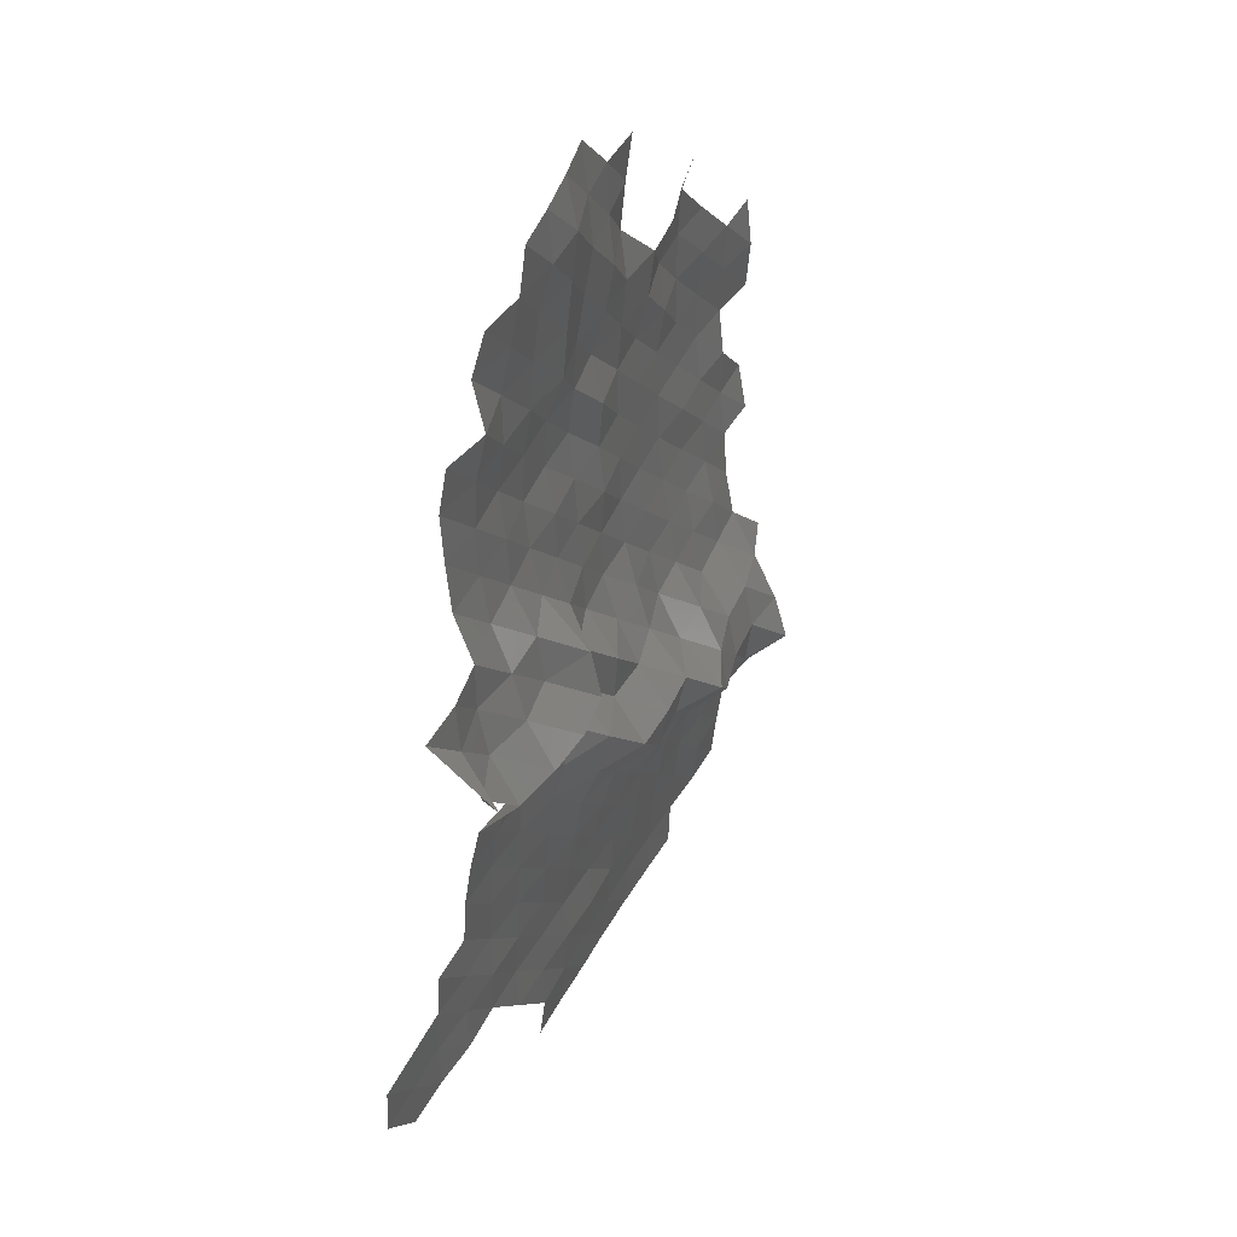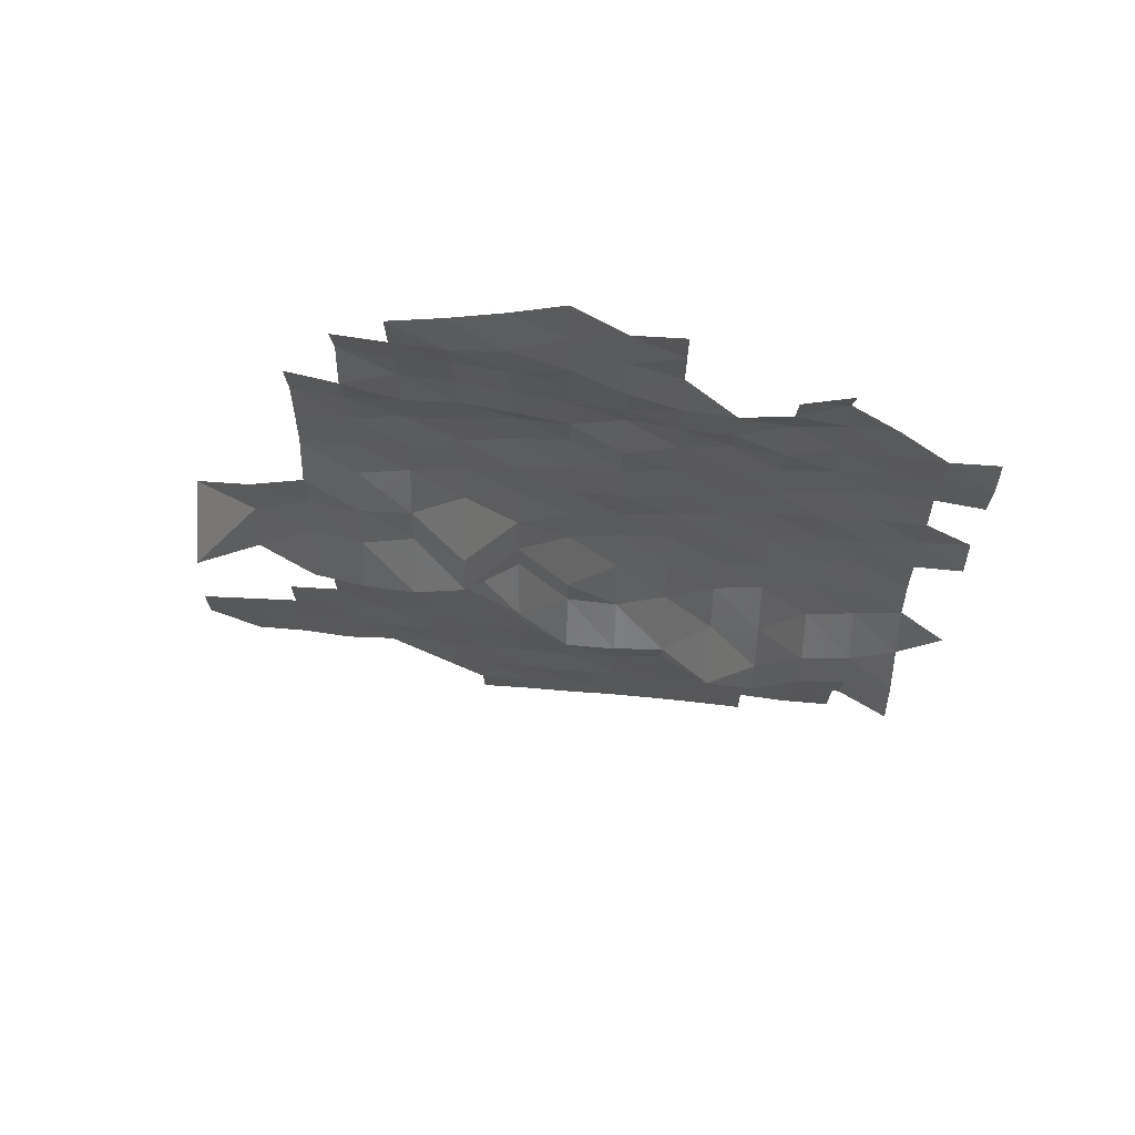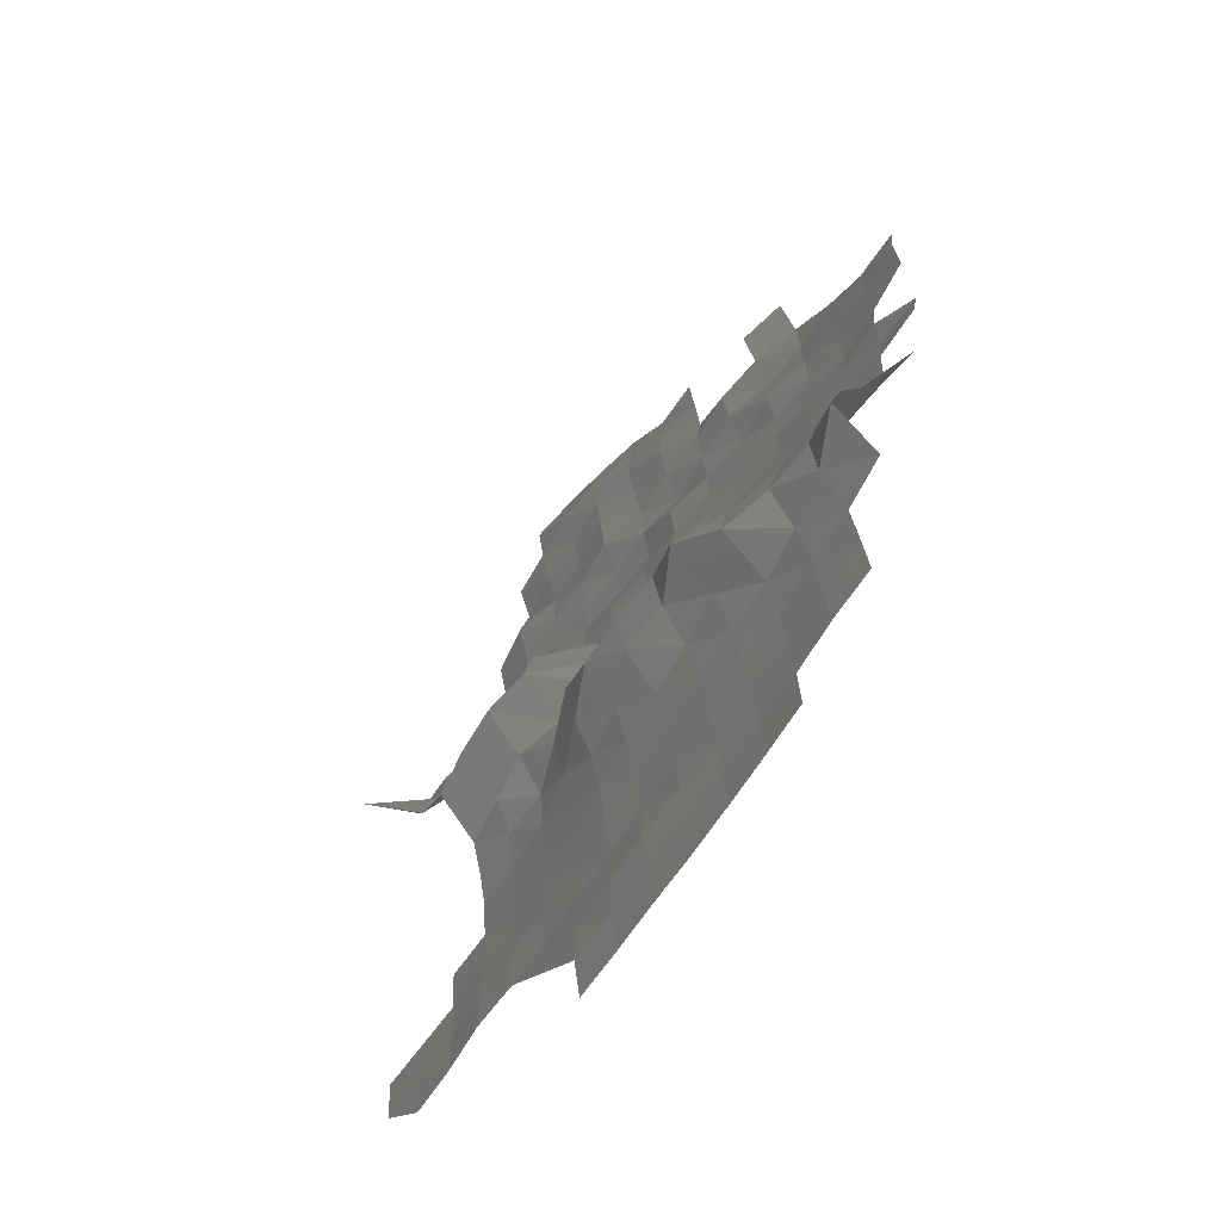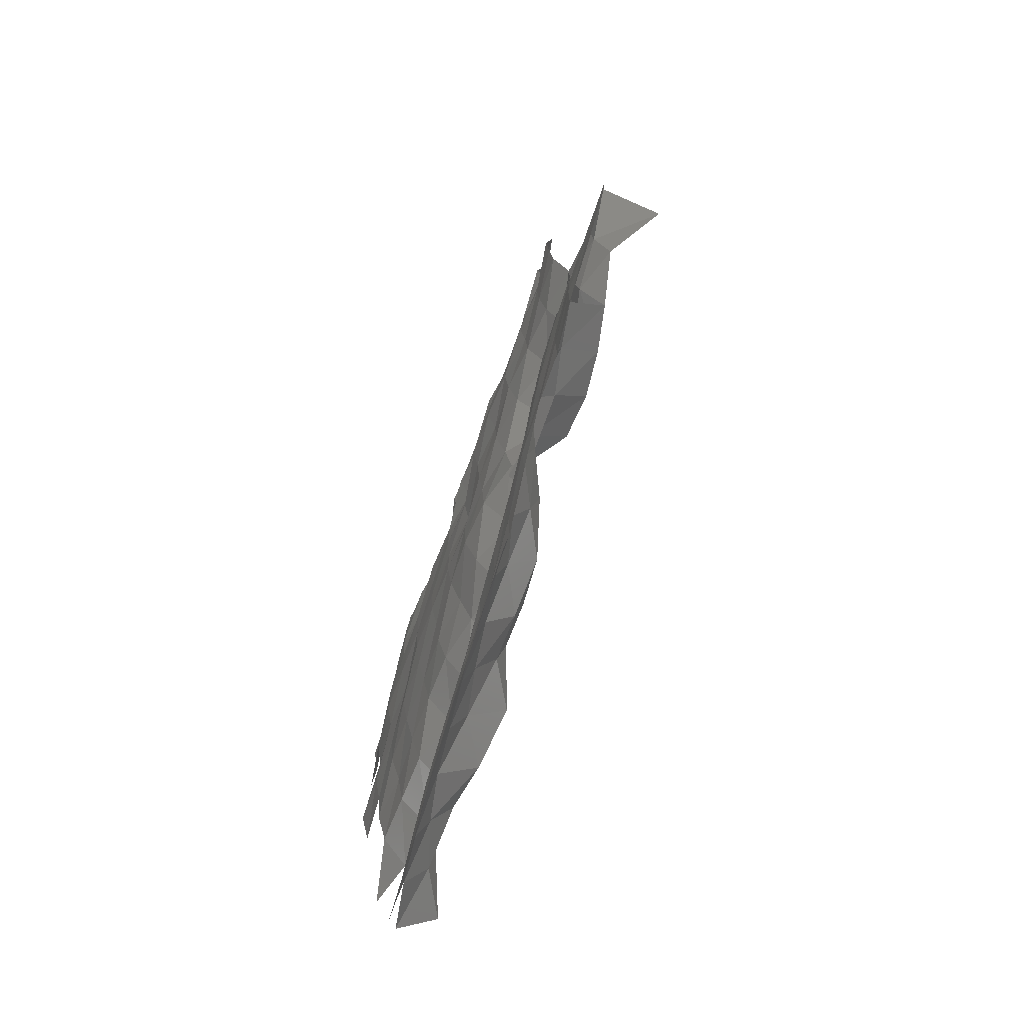
<metadata>
{"format":"stl","ext":"stl","renderer":"f3d","projection":"perspective","resolution":1024,"background":"white","views":[{"elev":42.2,"azim":-66.1,"up":"+Y"},{"elev":68.5,"azim":2.8,"up":"+Y"},{"elev":-66.3,"azim":54.4,"up":"+Y"},{"elev":-74.2,"azim":-108.9,"up":"+Y"}]}
</metadata>
<code>
# stl→obj: 253 verts, 433 faces
v 4.655e+05 5.754e+06 3738
v 4.665e+05 5.752e+06 3641
v 4.655e+05 5.752e+06 3621
v 4.665e+05 5.754e+06 3725
v 4.675e+05 5.752e+06 3681
v 4.675e+05 5.754e+06 3737
v 4.685e+05 5.752e+06 3701
v 4.685e+05 5.754e+06 3770
v 4.695e+05 5.752e+06 3747
v 4.695e+05 5.754e+06 3784
v 4.705e+05 5.752e+06 3806
v 4.705e+05 5.754e+06 3828
v 4.715e+05 5.752e+06 3878
v 4.715e+05 5.754e+06 3911
v 4.645e+05 5.754e+06 3680
v 4.655e+05 5.754e+06 3722
v 4.665e+05 5.754e+06 3788
v 4.675e+05 5.754e+06 3857
v 4.685e+05 5.754e+06 3848
v 4.695e+05 5.754e+06 3862
v 4.705e+05 5.754e+06 3907
v 4.715e+05 5.754e+06 3991
v 4.725e+05 5.754e+06 4003
v 4.725e+05 5.754e+06 4115
v 4.735e+05 5.754e+06 4043
v 4.735e+05 5.754e+06 4141
v 4.635e+05 5.756e+06 3623
v 4.645e+05 5.756e+06 3637
v 4.655e+05 5.756e+06 3708
v 4.665e+05 5.756e+06 3751
v 4.675e+05 5.756e+06 3816
v 4.685e+05 5.756e+06 3906
v 4.695e+05 5.756e+06 3982
v 4.705e+05 5.756e+06 4051
v 4.715e+05 5.756e+06 4087
v 4.725e+05 5.756e+06 4175
v 4.735e+05 5.756e+06 4266
v 4.595e+05 5.756e+06 3516
v 4.605e+05 5.756e+06 3532
v 4.605e+05 5.756e+06 3497
v 4.615e+05 5.756e+06 3533
v 4.615e+05 5.756e+06 3531
v 4.625e+05 5.756e+06 3634
v 4.625e+05 5.756e+06 3621
v 4.635e+05 5.756e+06 3671
v 4.645e+05 5.756e+06 3703
v 4.655e+05 5.756e+06 3755
v 4.665e+05 5.756e+06 3862
v 4.675e+05 5.756e+06 3936
v 4.685e+05 5.756e+06 4016
v 4.695e+05 5.756e+06 4111
v 4.705e+05 5.756e+06 4193
v 4.715e+05 5.756e+06 4272
v 4.725e+05 5.756e+06 4452
v 4.735e+05 5.756e+06 4746
v 4.745e+05 5.756e+06 4424
v 4.745e+05 5.756e+06 5276
v 4.595e+05 5.758e+06 3567
v 4.605e+05 5.758e+06 3564
v 4.615e+05 5.758e+06 3564
v 4.625e+05 5.758e+06 3640
v 4.635e+05 5.758e+06 3640
v 4.645e+05 5.758e+06 3728
v 4.655e+05 5.758e+06 3846
v 4.665e+05 5.758e+06 4002
v 4.675e+05 5.758e+06 4128
v 4.685e+05 5.758e+06 4250
v 4.695e+05 5.758e+06 4368
v 4.705e+05 5.758e+06 4547
v 4.715e+05 5.758e+06 5118
v 4.725e+05 5.758e+06 4908
v 4.735e+05 5.758e+06 4864
v 4.745e+05 5.758e+06 4991
v 4.615e+05 5.758e+06 3625
v 4.625e+05 5.758e+06 3637
v 4.635e+05 5.758e+06 3698
v 4.645e+05 5.758e+06 3782
v 4.655e+05 5.758e+06 3926
v 4.665e+05 5.758e+06 4145
v 4.675e+05 5.758e+06 4380
v 4.685e+05 5.758e+06 4873
v 4.695e+05 5.758e+06 4822
v 4.705e+05 5.758e+06 5383
v 4.715e+05 5.758e+06 4956
v 4.725e+05 5.758e+06 4717
v 4.735e+05 5.758e+06 4674
v 4.745e+05 5.758e+06 4482
v 4.625e+05 5.76e+06 3698
v 4.635e+05 5.76e+06 3733
v 4.645e+05 5.76e+06 3833
v 4.655e+05 5.76e+06 4050
v 4.665e+05 5.76e+06 4524
v 4.675e+05 5.76e+06 5020
v 4.685e+05 5.76e+06 5065
v 4.695e+05 5.76e+06 5022
v 4.705e+05 5.76e+06 4465
v 4.715e+05 5.76e+06 4485
v 4.725e+05 5.76e+06 4091
v 4.735e+05 5.76e+06 4028
v 4.745e+05 5.76e+06 3963
v 4.755e+05 5.758e+06 4168
v 4.625e+05 5.76e+06 3843
v 4.635e+05 5.76e+06 3885
v 4.645e+05 5.76e+06 3885
v 4.655e+05 5.76e+06 4294
v 4.665e+05 5.76e+06 4743
v 4.675e+05 5.76e+06 4377
v 4.685e+05 5.76e+06 4447
v 4.695e+05 5.76e+06 4236
v 4.705e+05 5.76e+06 3990
v 4.715e+05 5.76e+06 3935
v 4.725e+05 5.76e+06 3892
v 4.735e+05 5.76e+06 3911
v 4.745e+05 5.76e+06 3780
v 4.625e+05 5.762e+06 4046
v 4.635e+05 5.762e+06 4197
v 4.645e+05 5.762e+06 4405
v 4.655e+05 5.762e+06 4184
v 4.665e+05 5.762e+06 4048
v 4.675e+05 5.762e+06 4458
v 4.685e+05 5.762e+06 3994
v 4.695e+05 5.762e+06 3960
v 4.705e+05 5.762e+06 3792
v 4.715e+05 5.762e+06 3783
v 4.725e+05 5.762e+06 3717
v 4.735e+05 5.762e+06 3708
v 4.745e+05 5.762e+06 3720
v 4.625e+05 5.762e+06 4862
v 4.635e+05 5.762e+06 5056
v 4.645e+05 5.762e+06 5145
v 4.655e+05 5.762e+06 5041
v 4.665e+05 5.762e+06 4119
v 4.675e+05 5.762e+06 3814
v 4.685e+05 5.762e+06 3714
v 4.695e+05 5.762e+06 3720
v 4.705e+05 5.762e+06 3710
v 4.715e+05 5.762e+06 3629
v 4.725e+05 5.762e+06 3594
v 4.735e+05 5.762e+06 3646
v 4.745e+05 5.762e+06 3602
v 4.755e+05 5.762e+06 3768
v 4.755e+05 5.762e+06 3598
v 4.615e+05 5.764e+06 4680
v 4.625e+05 5.764e+06 4318
v 4.635e+05 5.764e+06 4535
v 4.645e+05 5.764e+06 4403
v 4.655e+05 5.764e+06 4828
v 4.665e+05 5.764e+06 3969
v 4.675e+05 5.764e+06 3762
v 4.685e+05 5.764e+06 3683
v 4.695e+05 5.764e+06 3624
v 4.705e+05 5.764e+06 3576
v 4.715e+05 5.764e+06 3535
v 4.725e+05 5.764e+06 3611
v 4.735e+05 5.764e+06 3561
v 4.745e+05 5.764e+06 3632
v 4.605e+05 5.764e+06 5508
v 4.615e+05 5.764e+06 4334
v 4.625e+05 5.764e+06 4124
v 4.635e+05 5.764e+06 4290
v 4.645e+05 5.764e+06 4280
v 4.655e+05 5.764e+06 3910
v 4.665e+05 5.764e+06 3740
v 4.675e+05 5.764e+06 3680
v 4.685e+05 5.764e+06 3748
v 4.695e+05 5.764e+06 3615
v 4.705e+05 5.764e+06 3546
v 4.715e+05 5.764e+06 3513
v 4.725e+05 5.764e+06 3473
v 4.735e+05 5.764e+06 3449
v 4.745e+05 5.764e+06 3529
v 4.605e+05 5.766e+06 4240
v 4.615e+05 5.766e+06 4261
v 4.625e+05 5.766e+06 4120
v 4.635e+05 5.766e+06 3929
v 4.645e+05 5.766e+06 3819
v 4.655e+05 5.766e+06 3701
v 4.665e+05 5.766e+06 3718
v 4.675e+05 5.766e+06 3622
v 4.685e+05 5.766e+06 3648
v 4.695e+05 5.766e+06 3572
v 4.705e+05 5.766e+06 3535
v 4.715e+05 5.766e+06 3472
v 4.725e+05 5.766e+06 3447
v 4.735e+05 5.766e+06 3445
v 4.745e+05 5.766e+06 3596
v 4.755e+05 5.764e+06 3676
v 4.755e+05 5.766e+06 3755
v 4.625e+05 5.766e+06 3766
v 4.635e+05 5.766e+06 3766
v 4.645e+05 5.766e+06 3767
v 4.655e+05 5.766e+06 3607
v 4.665e+05 5.766e+06 3532
v 4.675e+05 5.766e+06 3512
v 4.685e+05 5.766e+06 3727
v 4.695e+05 5.766e+06 3561
v 4.705e+05 5.766e+06 3478
v 4.715e+05 5.766e+06 3622
v 4.725e+05 5.766e+06 3428
v 4.735e+05 5.766e+06 3544
v 4.745e+05 5.766e+06 3627
v 4.755e+05 5.766e+06 3649
v 4.625e+05 5.768e+06 3678
v 4.635e+05 5.768e+06 3722
v 4.645e+05 5.768e+06 3642
v 4.655e+05 5.768e+06 3635
v 4.665e+05 5.768e+06 3573
v 4.675e+05 5.768e+06 3648
v 4.685e+05 5.768e+06 3506
v 4.695e+05 5.768e+06 3643
v 4.705e+05 5.768e+06 3723
v 4.715e+05 5.768e+06 3496
v 4.725e+05 5.768e+06 3442
v 4.735e+05 5.768e+06 3517
v 4.625e+05 5.768e+06 3621
v 4.635e+05 5.768e+06 3778
v 4.645e+05 5.768e+06 3780
v 4.655e+05 5.768e+06 3781
v 4.665e+05 5.768e+06 3919
v 4.675e+05 5.768e+06 3696
v 4.685e+05 5.768e+06 3780
v 4.695e+05 5.768e+06 3739
v 4.705e+05 5.768e+06 3838
v 4.715e+05 5.768e+06 3758
v 4.725e+05 5.768e+06 3497
v 4.625e+05 5.77e+06 3790
v 4.635e+05 5.77e+06 3985
v 4.645e+05 5.77e+06 3764
v 4.655e+05 5.77e+06 3850
v 4.665e+05 5.77e+06 3997
v 4.675e+05 5.77e+06 3849
v 4.685e+05 5.77e+06 3952
v 4.695e+05 5.77e+06 3618
v 4.715e+05 5.77e+06 3998
v 4.725e+05 5.77e+06 3820
v 4.635e+05 5.77e+06 3770
v 4.645e+05 5.77e+06 3959
v 4.655e+05 5.77e+06 3985
v 4.665e+05 5.77e+06 4100
v 4.675e+05 5.77e+06 4014
v 4.685e+05 5.77e+06 3857
v 4.695e+05 5.77e+06 3712
v 4.635e+05 5.772e+06 4037
v 4.645e+05 5.772e+06 4144
v 4.655e+05 5.772e+06 4244
v 4.665e+05 5.772e+06 4217
v 4.675e+05 5.772e+06 3936
v 4.685e+05 5.772e+06 3824
v 4.695e+05 5.772e+06 3838
v 4.645e+05 5.772e+06 4266
v 4.655e+05 5.772e+06 4163
v 4.665e+05 5.772e+06 4019
v 4.675e+05 5.772e+06 3833
f 1 2 3
f 1 4 2
f 4 5 2
f 4 6 5
f 6 7 5
f 6 8 7
f 8 9 7
f 8 10 9
f 10 11 9
f 10 12 11
f 12 13 11
f 12 14 13
f 15 16 1
f 16 4 1
f 16 17 4
f 17 6 4
f 17 18 6
f 18 8 6
f 18 19 8
f 19 10 8
f 19 20 10
f 20 12 10
f 20 21 12
f 21 14 12
f 21 22 14
f 22 23 14
f 22 24 23
f 24 25 23
f 24 26 25
f 27 28 15
f 28 16 15
f 28 29 16
f 29 17 16
f 29 30 17
f 30 18 17
f 30 31 18
f 31 19 18
f 31 32 19
f 32 20 19
f 32 33 20
f 33 21 20
f 33 34 21
f 34 22 21
f 34 35 22
f 35 24 22
f 35 36 24
f 36 26 24
f 36 37 26
f 38 39 40
f 39 41 40
f 39 42 41
f 42 43 41
f 42 44 43
f 44 27 43
f 44 45 27
f 45 28 27
f 45 46 28
f 46 29 28
f 46 47 29
f 47 30 29
f 47 48 30
f 48 31 30
f 48 49 31
f 49 32 31
f 49 50 32
f 50 33 32
f 50 51 33
f 51 34 33
f 51 52 34
f 52 35 34
f 52 53 35
f 53 36 35
f 53 54 36
f 54 37 36
f 54 55 37
f 55 56 37
f 55 57 56
f 58 39 38
f 58 59 39
f 59 42 39
f 59 60 42
f 60 44 42
f 60 61 44
f 61 45 44
f 61 62 45
f 62 46 45
f 62 63 46
f 63 47 46
f 63 64 47
f 64 48 47
f 64 65 48
f 65 49 48
f 65 66 49
f 66 50 49
f 66 67 50
f 67 51 50
f 67 68 51
f 68 52 51
f 68 69 52
f 69 53 52
f 69 70 53
f 70 54 53
f 70 71 54
f 71 55 54
f 71 72 55
f 72 57 55
f 72 73 57
f 74 61 60
f 74 75 61
f 75 62 61
f 75 76 62
f 76 63 62
f 76 77 63
f 77 64 63
f 77 78 64
f 78 65 64
f 78 79 65
f 79 66 65
f 79 80 66
f 80 67 66
f 80 81 67
f 81 68 67
f 81 82 68
f 82 69 68
f 82 83 69
f 83 70 69
f 83 84 70
f 84 71 70
f 84 85 71
f 85 72 71
f 85 86 72
f 86 73 72
f 86 87 73
f 88 76 75
f 88 89 76
f 89 77 76
f 89 90 77
f 90 78 77
f 90 91 78
f 91 79 78
f 91 92 79
f 92 80 79
f 92 93 80
f 93 81 80
f 93 94 81
f 94 82 81
f 94 95 82
f 95 83 82
f 95 96 83
f 96 84 83
f 96 97 84
f 97 85 84
f 97 98 85
f 98 86 85
f 98 99 86
f 99 87 86
f 99 100 87
f 100 101 87
f 102 89 88
f 102 103 89
f 103 90 89
f 103 104 90
f 104 91 90
f 104 105 91
f 105 92 91
f 105 106 92
f 106 93 92
f 106 107 93
f 107 94 93
f 107 108 94
f 108 95 94
f 108 109 95
f 109 96 95
f 109 110 96
f 110 97 96
f 110 111 97
f 111 98 97
f 111 112 98
f 112 99 98
f 112 113 99
f 113 100 99
f 113 114 100
f 115 103 102
f 115 116 103
f 116 104 103
f 116 117 104
f 117 105 104
f 117 118 105
f 118 106 105
f 118 119 106
f 119 107 106
f 119 120 107
f 120 108 107
f 120 121 108
f 121 109 108
f 121 122 109
f 122 110 109
f 122 123 110
f 123 111 110
f 123 124 111
f 124 112 111
f 124 125 112
f 125 113 112
f 125 126 113
f 126 114 113
f 126 127 114
f 128 116 115
f 128 129 116
f 129 117 116
f 129 130 117
f 130 118 117
f 130 131 118
f 131 119 118
f 131 132 119
f 132 120 119
f 132 133 120
f 133 121 120
f 133 134 121
f 134 122 121
f 134 135 122
f 135 123 122
f 135 136 123
f 136 124 123
f 136 137 124
f 137 125 124
f 137 138 125
f 138 126 125
f 138 139 126
f 139 127 126
f 139 140 127
f 140 141 127
f 140 142 141
f 143 144 128
f 144 129 128
f 144 145 129
f 145 130 129
f 145 146 130
f 146 131 130
f 146 147 131
f 147 132 131
f 147 148 132
f 148 133 132
f 148 149 133
f 149 134 133
f 149 150 134
f 150 135 134
f 150 151 135
f 151 136 135
f 151 152 136
f 152 137 136
f 152 153 137
f 153 138 137
f 153 154 138
f 154 139 138
f 154 155 139
f 155 140 139
f 155 156 140
f 156 142 140
f 157 158 143
f 158 144 143
f 158 159 144
f 159 145 144
f 159 160 145
f 160 146 145
f 160 161 146
f 161 147 146
f 161 162 147
f 162 148 147
f 162 163 148
f 163 149 148
f 163 164 149
f 164 150 149
f 164 165 150
f 165 151 150
f 165 166 151
f 166 152 151
f 166 167 152
f 167 153 152
f 167 168 153
f 168 154 153
f 168 169 154
f 169 155 154
f 169 170 155
f 170 156 155
f 170 171 156
f 172 158 157
f 172 173 158
f 173 159 158
f 173 174 159
f 174 160 159
f 174 175 160
f 175 161 160
f 175 176 161
f 176 162 161
f 176 177 162
f 177 163 162
f 177 178 163
f 178 164 163
f 178 179 164
f 179 165 164
f 179 180 165
f 180 166 165
f 180 181 166
f 181 167 166
f 181 182 167
f 182 168 167
f 182 183 168
f 183 169 168
f 183 184 169
f 184 170 169
f 184 185 170
f 185 171 170
f 185 186 171
f 186 187 171
f 186 188 187
f 189 175 174
f 189 190 175
f 190 176 175
f 190 191 176
f 191 177 176
f 191 192 177
f 192 178 177
f 192 193 178
f 193 179 178
f 193 194 179
f 194 180 179
f 194 195 180
f 195 181 180
f 195 196 181
f 196 182 181
f 196 197 182
f 197 183 182
f 197 198 183
f 198 184 183
f 198 199 184
f 199 185 184
f 199 200 185
f 200 186 185
f 200 201 186
f 201 188 186
f 201 202 188
f 203 190 189
f 203 204 190
f 204 191 190
f 204 205 191
f 205 192 191
f 205 206 192
f 206 193 192
f 206 207 193
f 207 194 193
f 207 208 194
f 208 195 194
f 208 209 195
f 209 196 195
f 209 210 196
f 210 197 196
f 210 211 197
f 211 198 197
f 211 212 198
f 212 199 198
f 212 213 199
f 213 200 199
f 213 214 200
f 214 201 200
f 215 204 203
f 215 216 204
f 216 205 204
f 216 217 205
f 217 206 205
f 217 218 206
f 218 207 206
f 218 219 207
f 219 208 207
f 219 220 208
f 220 209 208
f 220 221 209
f 221 210 209
f 221 222 210
f 222 211 210
f 222 223 211
f 223 212 211
f 223 224 212
f 224 213 212
f 224 225 213
f 225 214 213
f 226 216 215
f 226 227 216
f 227 217 216
f 227 228 217
f 228 218 217
f 228 229 218
f 229 219 218
f 229 230 219
f 230 220 219
f 230 231 220
f 231 221 220
f 231 232 221
f 232 222 221
f 232 233 222
f 233 223 222
f 234 225 224
f 234 235 225
f 236 228 227
f 236 237 228
f 237 229 228
f 237 238 229
f 238 230 229
f 238 239 230
f 239 231 230
f 239 240 231
f 240 232 231
f 240 241 232
f 241 233 232
f 241 242 233
f 243 237 236
f 243 244 237
f 244 238 237
f 244 245 238
f 245 239 238
f 245 246 239
f 246 240 239
f 246 247 240
f 247 241 240
f 247 248 241
f 248 242 241
f 248 249 242
f 250 245 244
f 250 251 245
f 251 246 245
f 251 252 246
f 252 247 246
f 252 253 247
f 253 248 247

</code>
